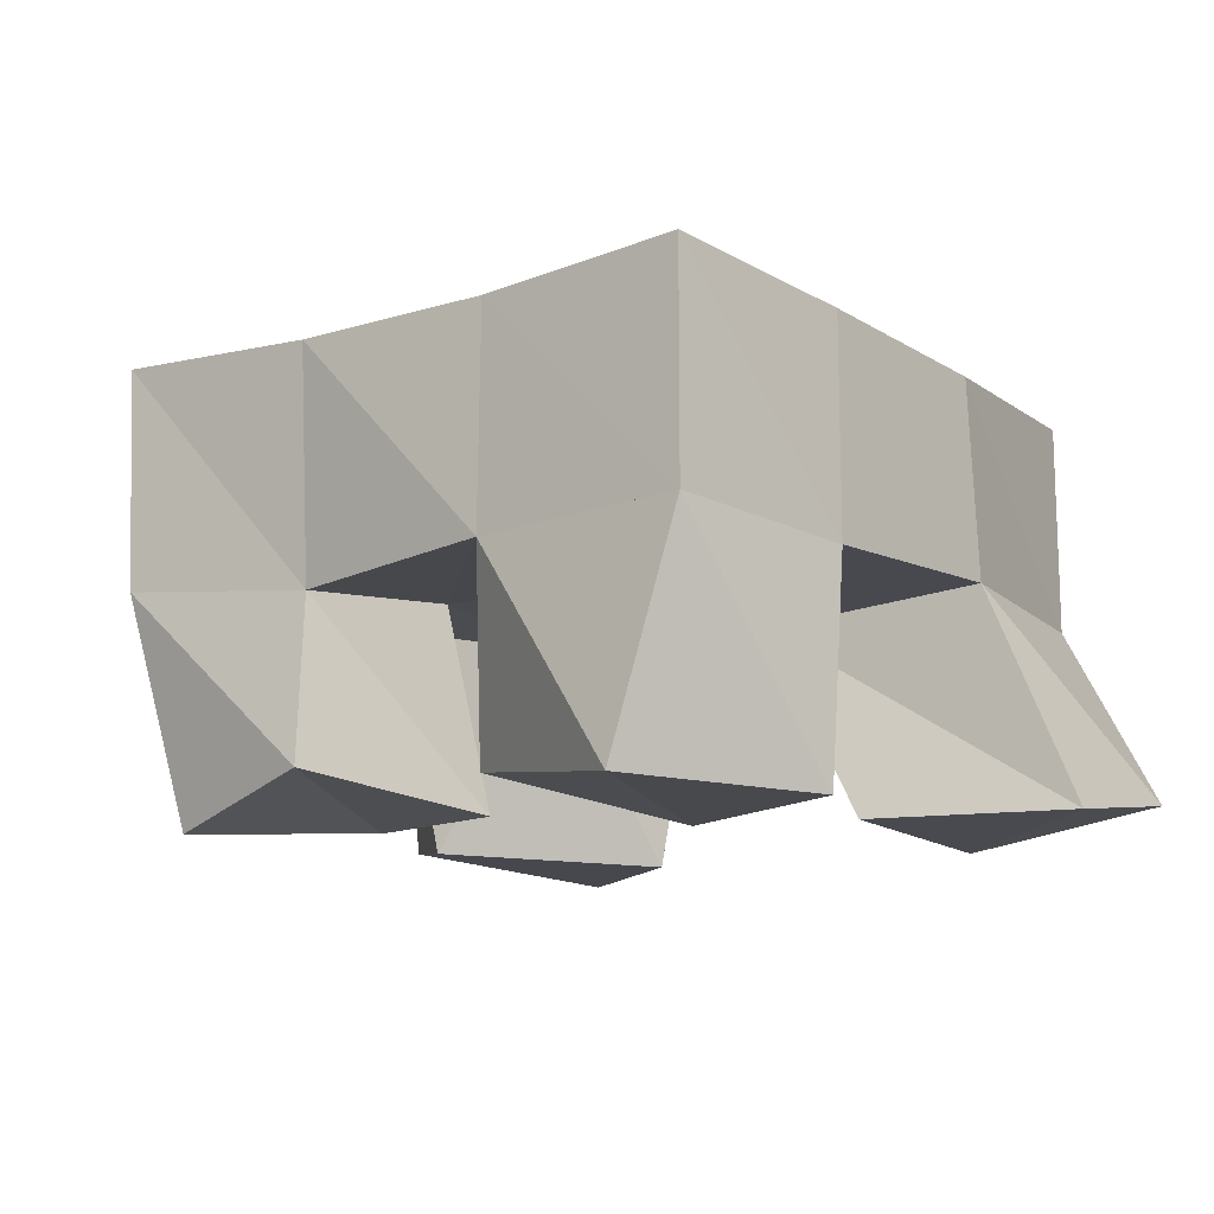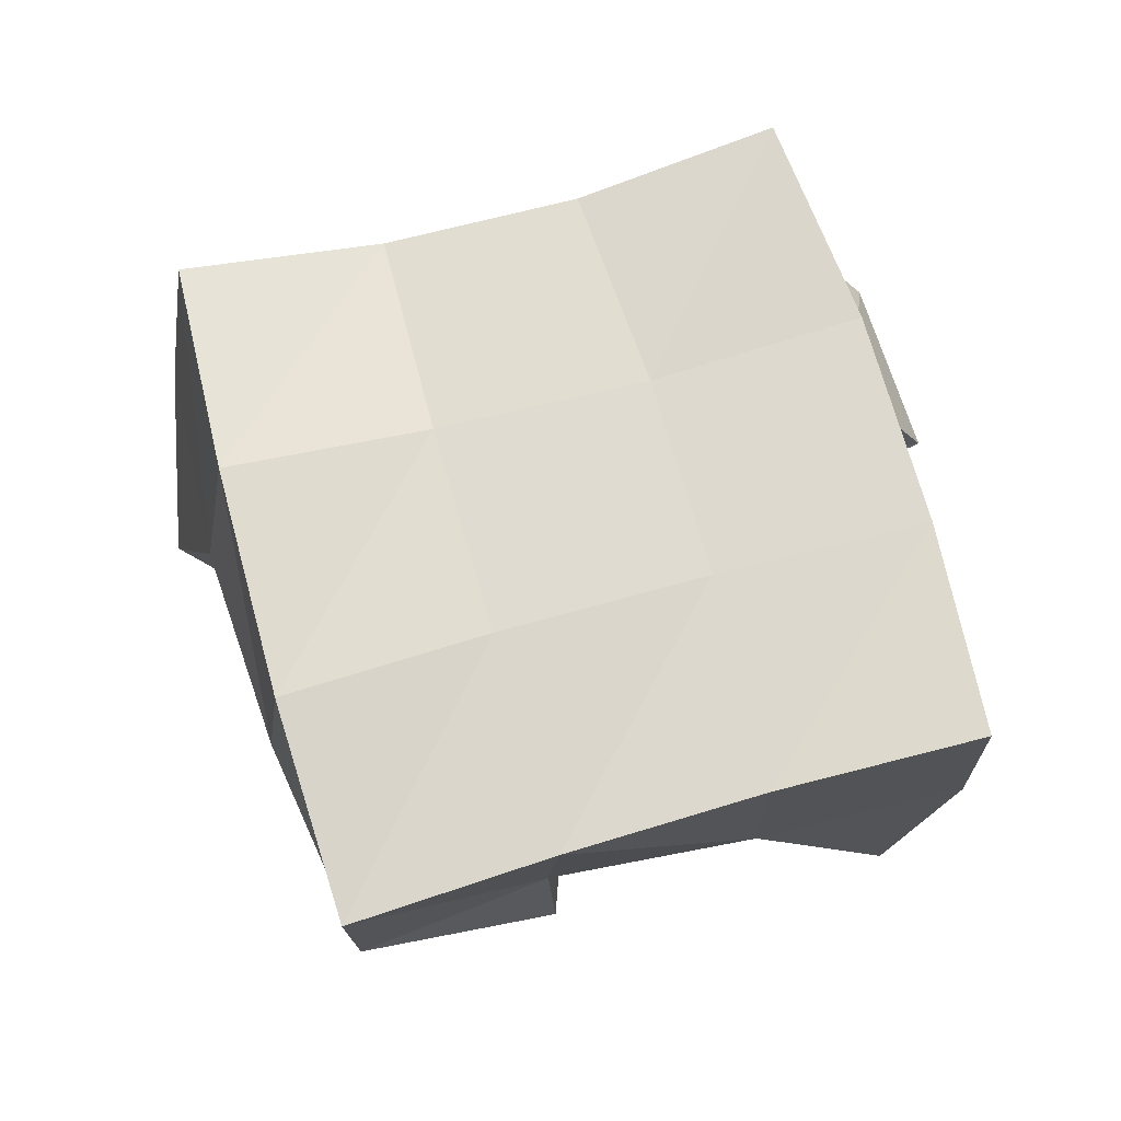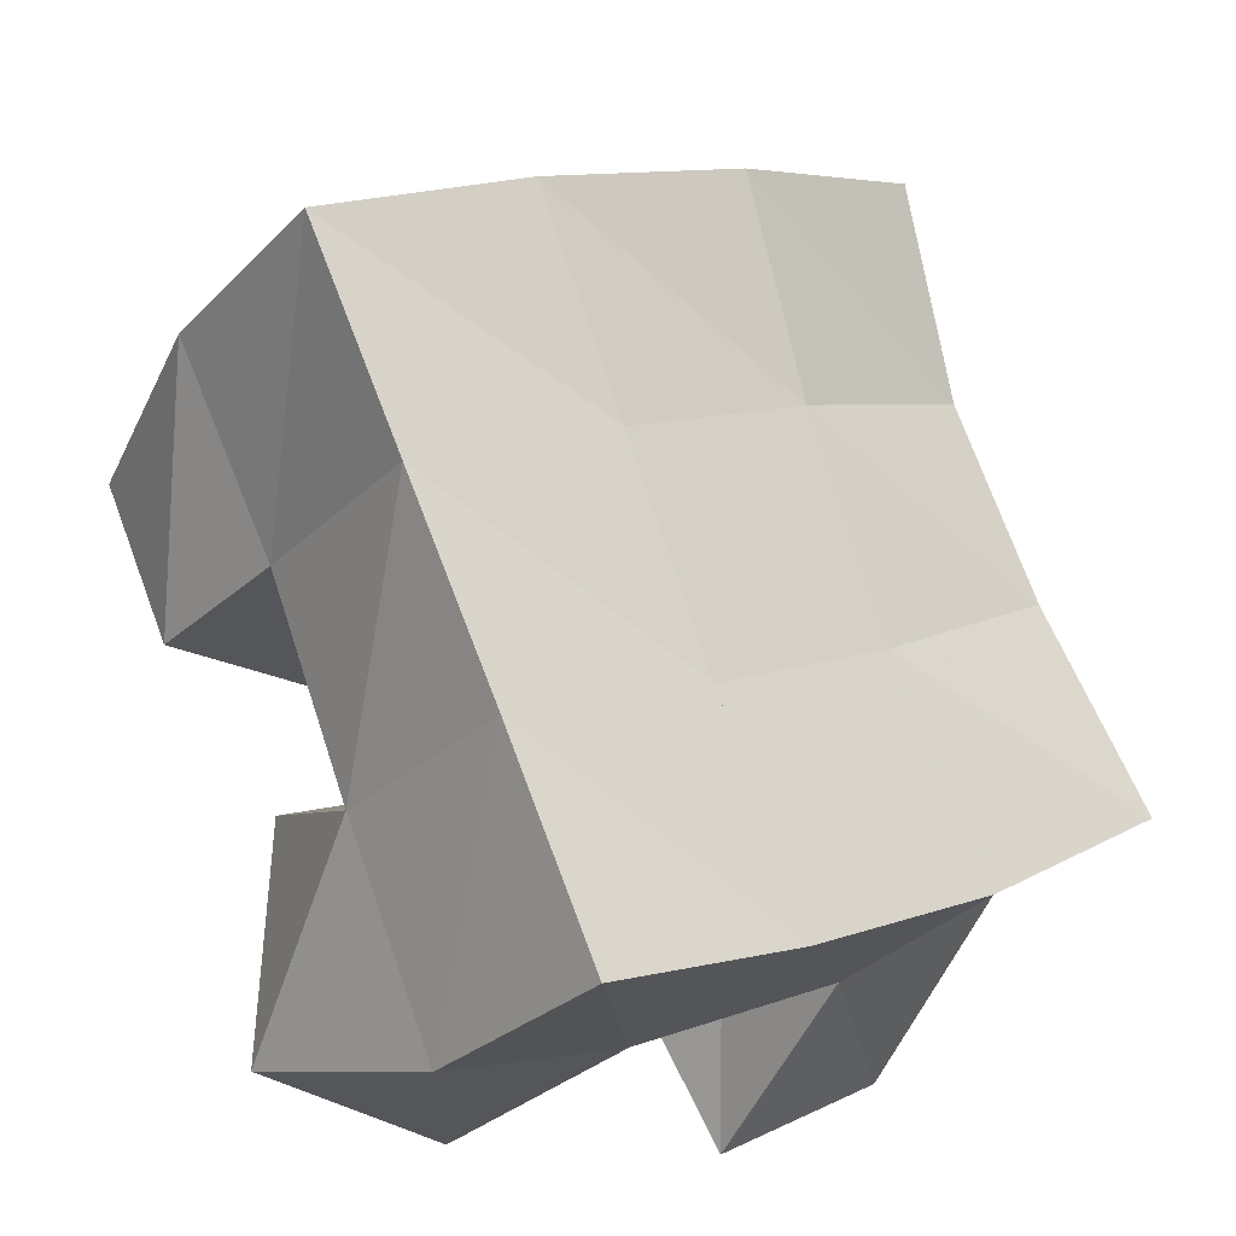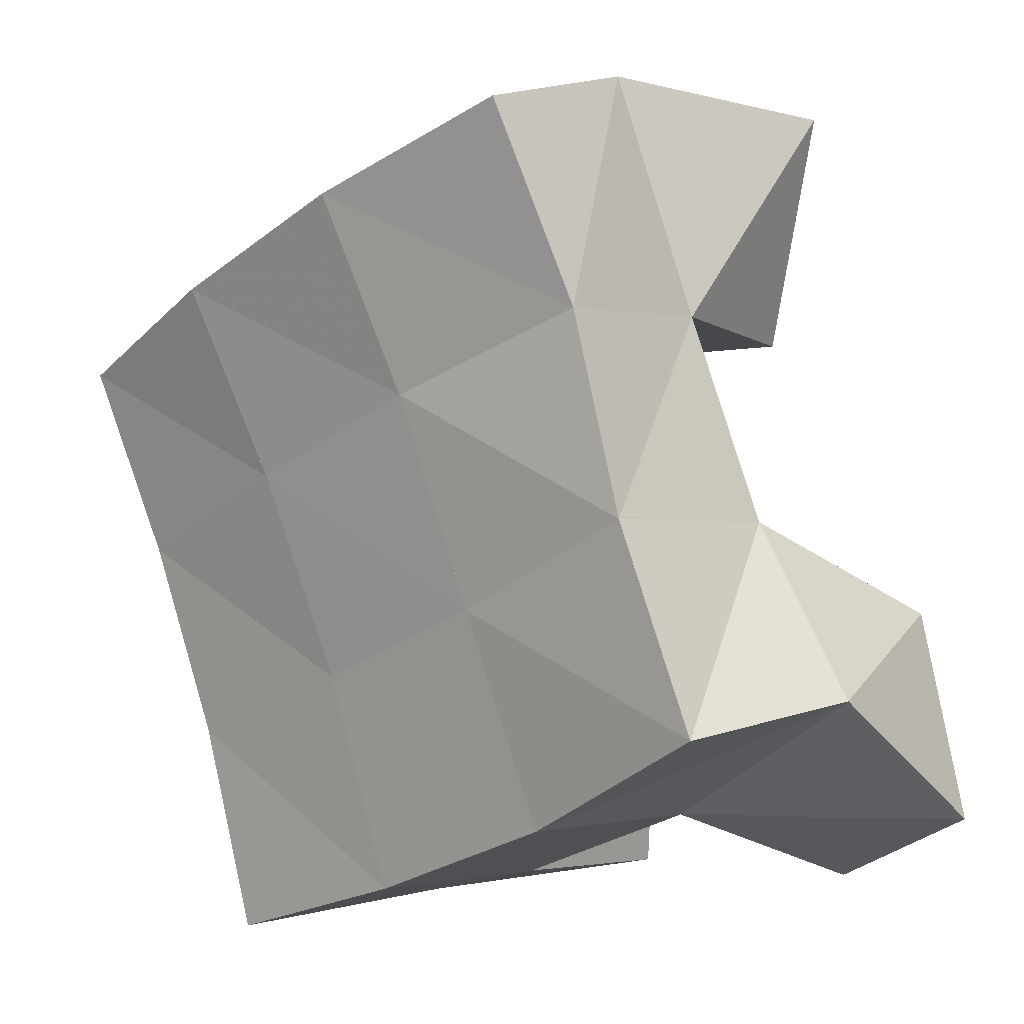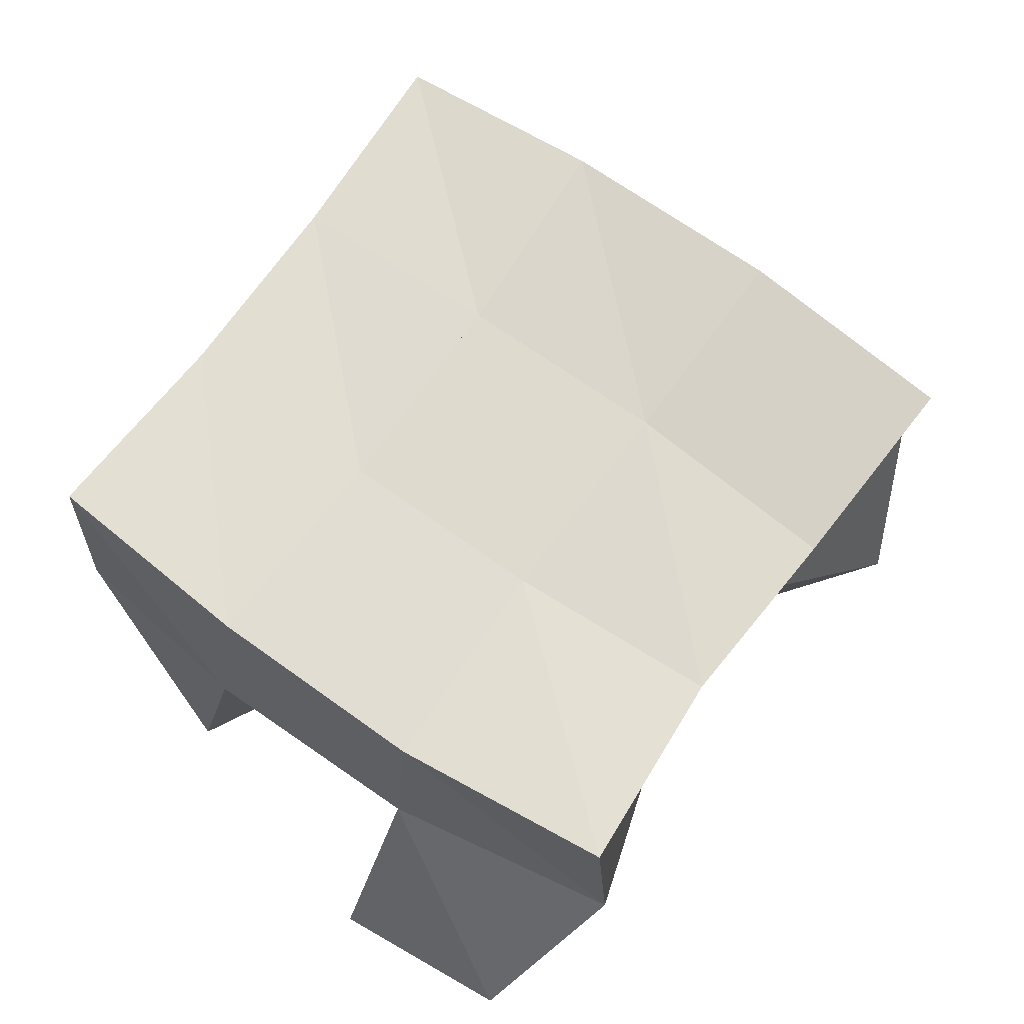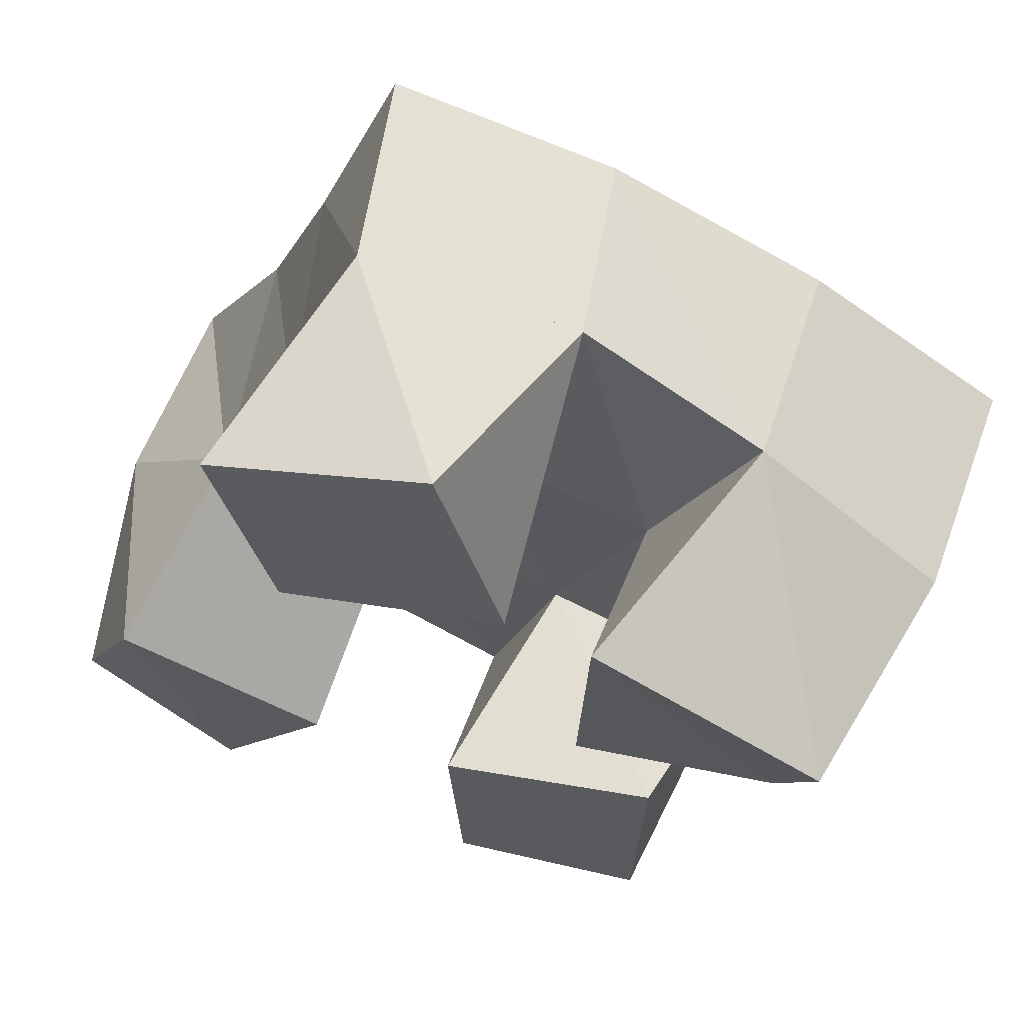
<metadata>
{"format":"obj","ext":"obj","renderer":"f3d","projection":"perspective","resolution":1024,"background":"white","views":[{"elev":-11.2,"azim":151.4,"up":"+Y"},{"elev":73.2,"azim":99.1,"up":"+Y"},{"elev":-26.9,"azim":144.6,"up":"+Z"},{"elev":6.5,"azim":-133.7,"up":"+Z"},{"elev":68.2,"azim":-120.2,"up":"+Y"},{"elev":64.0,"azim":18.4,"up":"+Z"}]}
</metadata>
<code>
v 1.968 0.1072 -0.06254
v 1.968 0.1505 -0.0297
v 2.007 0.1022 -0.08375
v 2.014 0.1517 -0.0621
v 1.987 0.1 -0.01854
v 1.999 0.1433 0.005303
v 2.034 0.1026 -0.04373
v 2.039 0.1472 -0.01672
v 2.101 0.1034 -0.004821
v 2.102 0.1522 0.0147
v 2.147 0.1105 -0.00866
v 2.144 0.1475 -0.006593
v 2.103 0.1048 0.04717
v 2.125 0.1561 0.06196
v 2.156 0.1 0.02864
v 2.168 0.1517 0.03301
v 2.033 0.1 0.0417
v 2.02 0.1434 0.05017
v 2.084 0.1021 0.05716
v 2.064 0.1489 0.03764
v 2.021 0.1 0.09541
v 2.036 0.1509 0.1041
v 2.068 0.1069 0.1033
v 2.082 0.1592 0.08472
v 2.073 0.1 -0.09267
v 2.065 0.1502 -0.08495
v 2.118 0.1023 -0.08694
v 2.109 0.153 -0.09899
v 2.07 0.1 -0.03603
v 2.081 0.1506 -0.0329
v 2.119 0.1078 -0.03676
v 2.128 0.1512 -0.05304
v 1.97 0.1976 -0.03184
v 2.014 0.1977 -0.05823
v 1.994 0.1941 0.0106
v 2.037 0.1971 -0.01299
v 2.01 0.1906 0.05358
v 2.057 0.1988 0.03339
v 2.027 0.1978 0.09782
v 2.075 0.2051 0.07773
v 2.061 0.2001 -0.07945
v 2.081 0.199 -0.03318
v 2.102 0.201 0.01207
v 2.124 0.2053 0.0556
v 2.108 0.2033 -0.09715
v 2.127 0.2003 -0.05239
v 2.147 0.1996 -0.009744
v 2.17 0.2009 0.03292
f 1 2 4
f 3 1 4
f 2 6 8
f 4 2 8
f 6 5 7
f 8 6 7
f 5 1 3
f 7 5 3
f 8 7 3
f 4 8 3
f 2 1 5
f 6 2 5
f 9 10 12
f 11 9 12
f 10 14 16
f 12 10 16
f 14 13 15
f 16 14 15
f 13 9 11
f 15 13 11
f 16 15 11
f 12 16 11
f 10 9 13
f 14 10 13
f 17 18 20
f 19 17 20
f 18 22 24
f 20 18 24
f 22 21 23
f 24 22 23
f 21 17 19
f 23 21 19
f 24 23 19
f 20 24 19
f 18 17 21
f 22 18 21
f 25 26 28
f 27 25 28
f 26 30 32
f 28 26 32
f 30 29 31
f 32 30 31
f 29 25 27
f 31 29 27
f 32 31 27
f 28 32 27
f 26 25 29
f 30 26 29
f 2 33 34
f 4 2 34
f 33 35 36
f 34 33 36
f 35 6 8
f 36 35 8
f 6 2 4
f 8 6 4
f 36 8 4
f 34 36 4
f 33 2 6
f 35 33 6
f 6 35 36
f 8 6 36
f 35 37 38
f 36 35 38
f 37 18 20
f 38 37 20
f 18 6 8
f 20 18 8
f 38 20 8
f 36 38 8
f 35 6 18
f 37 35 18
f 18 37 38
f 20 18 38
f 37 39 40
f 38 37 40
f 39 22 24
f 40 39 24
f 22 18 20
f 24 22 20
f 40 24 20
f 38 40 20
f 37 18 22
f 39 37 22
f 4 34 41
f 26 4 41
f 34 36 42
f 41 34 42
f 36 8 30
f 42 36 30
f 8 4 26
f 30 8 26
f 42 30 26
f 41 42 26
f 34 4 8
f 36 34 8
f 8 36 42
f 30 8 42
f 36 38 43
f 42 36 43
f 38 20 10
f 43 38 10
f 20 8 30
f 10 20 30
f 43 10 30
f 42 43 30
f 36 8 20
f 38 36 20
f 20 38 43
f 10 20 43
f 38 40 44
f 43 38 44
f 40 24 14
f 44 40 14
f 24 20 10
f 14 24 10
f 44 14 10
f 43 44 10
f 38 20 24
f 40 38 24
f 26 41 45
f 28 26 45
f 41 42 46
f 45 41 46
f 42 30 32
f 46 42 32
f 30 26 28
f 32 30 28
f 46 32 28
f 45 46 28
f 41 26 30
f 42 41 30
f 30 42 46
f 32 30 46
f 42 43 47
f 46 42 47
f 43 10 12
f 47 43 12
f 10 30 32
f 12 10 32
f 47 12 32
f 46 47 32
f 42 30 10
f 43 42 10
f 10 43 47
f 12 10 47
f 43 44 48
f 47 43 48
f 44 14 16
f 48 44 16
f 14 10 12
f 16 14 12
f 48 16 12
f 47 48 12
f 43 10 14
f 44 43 14

</code>
